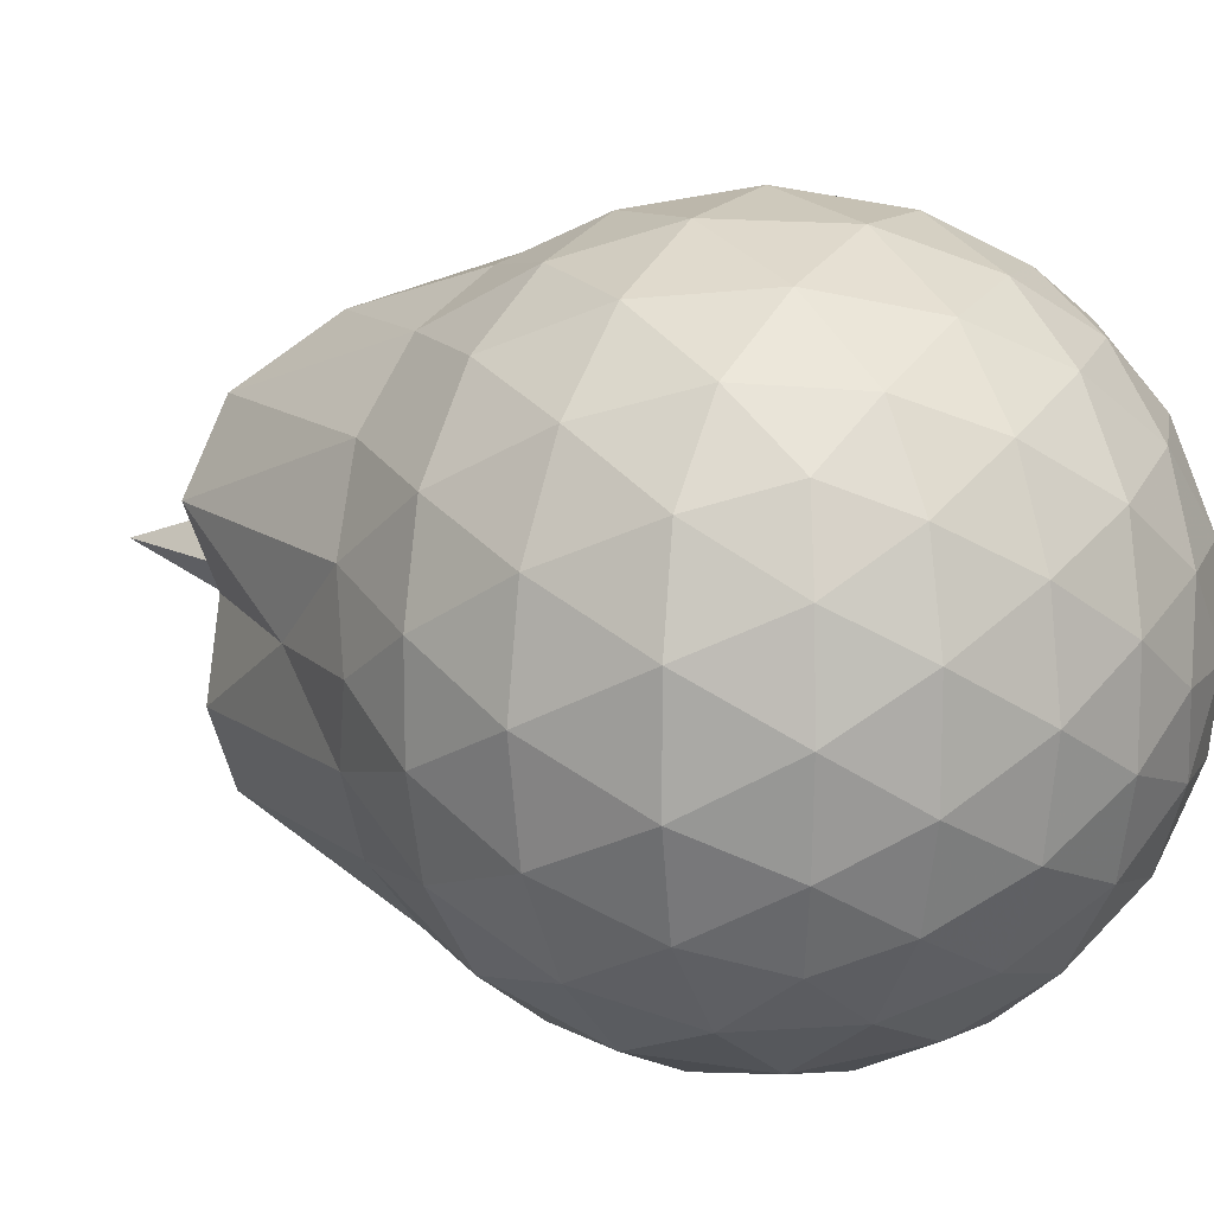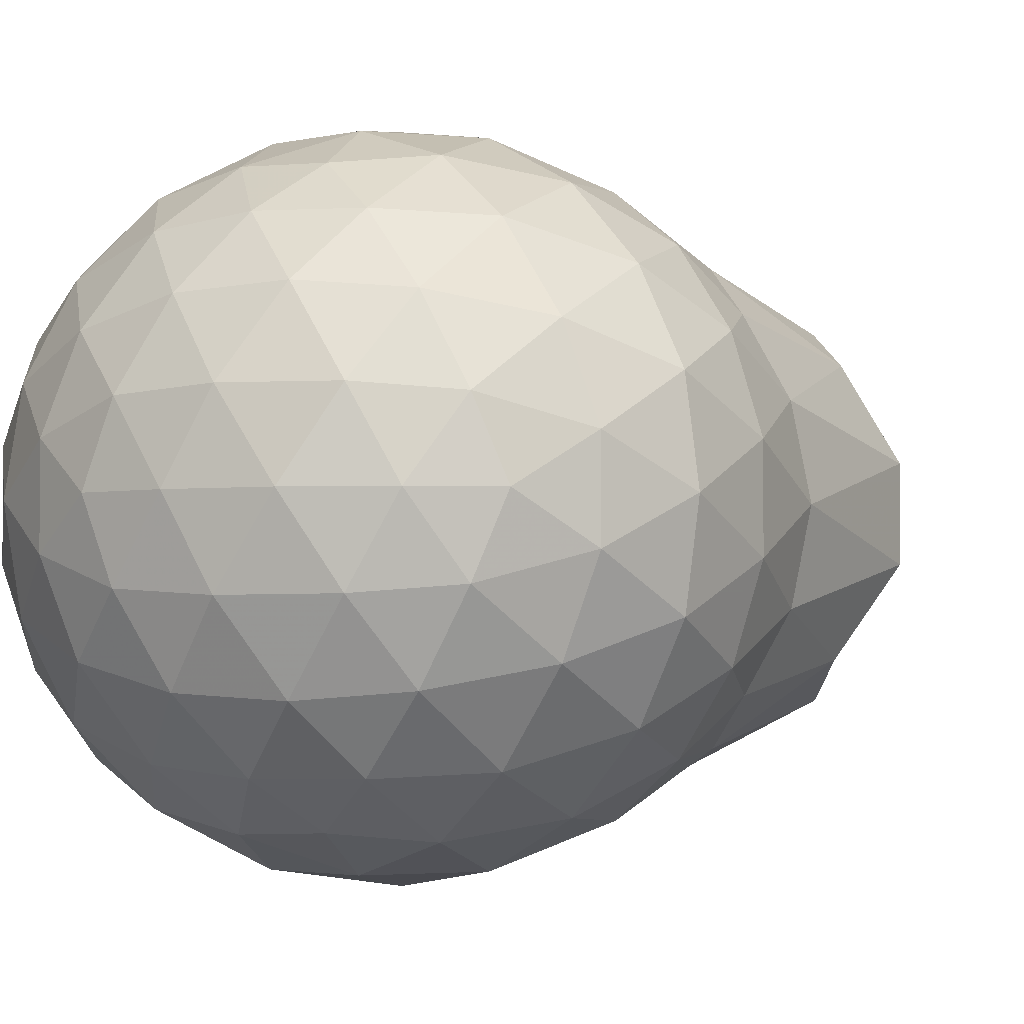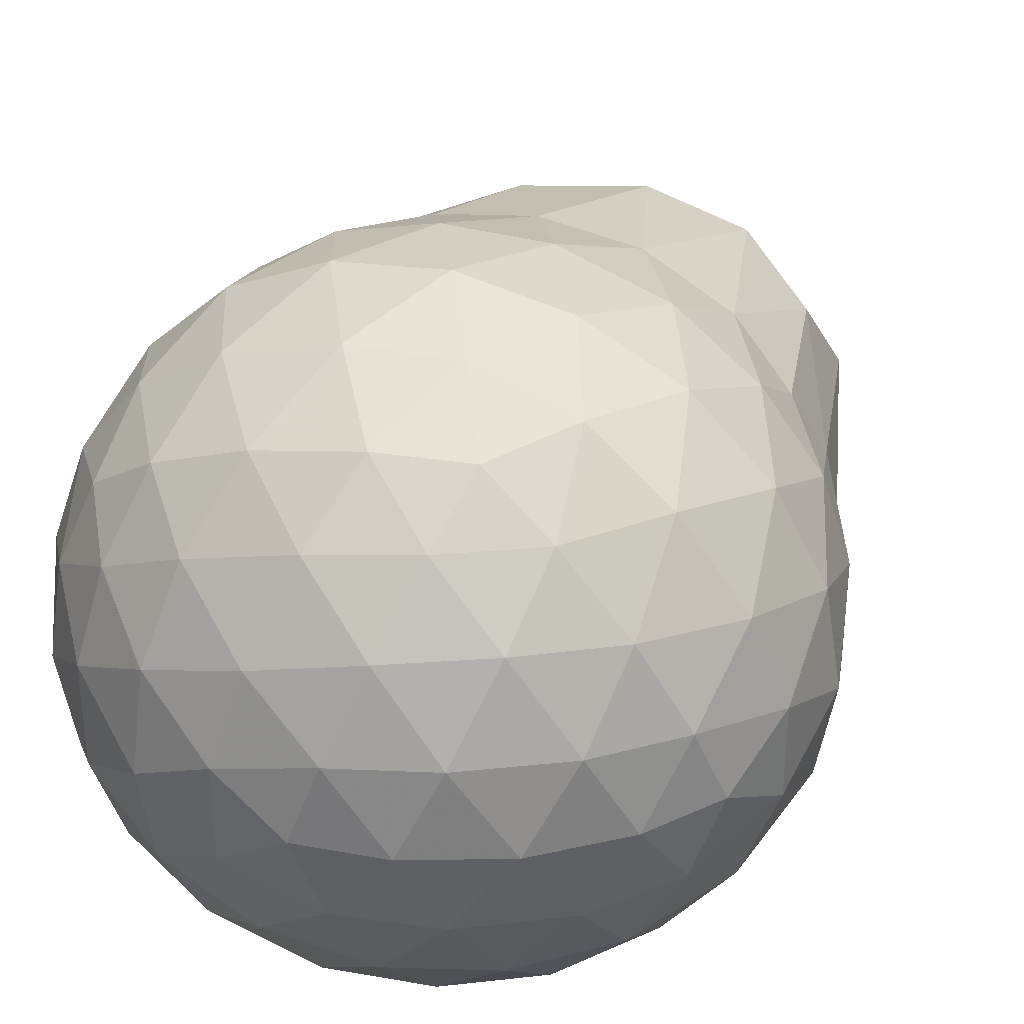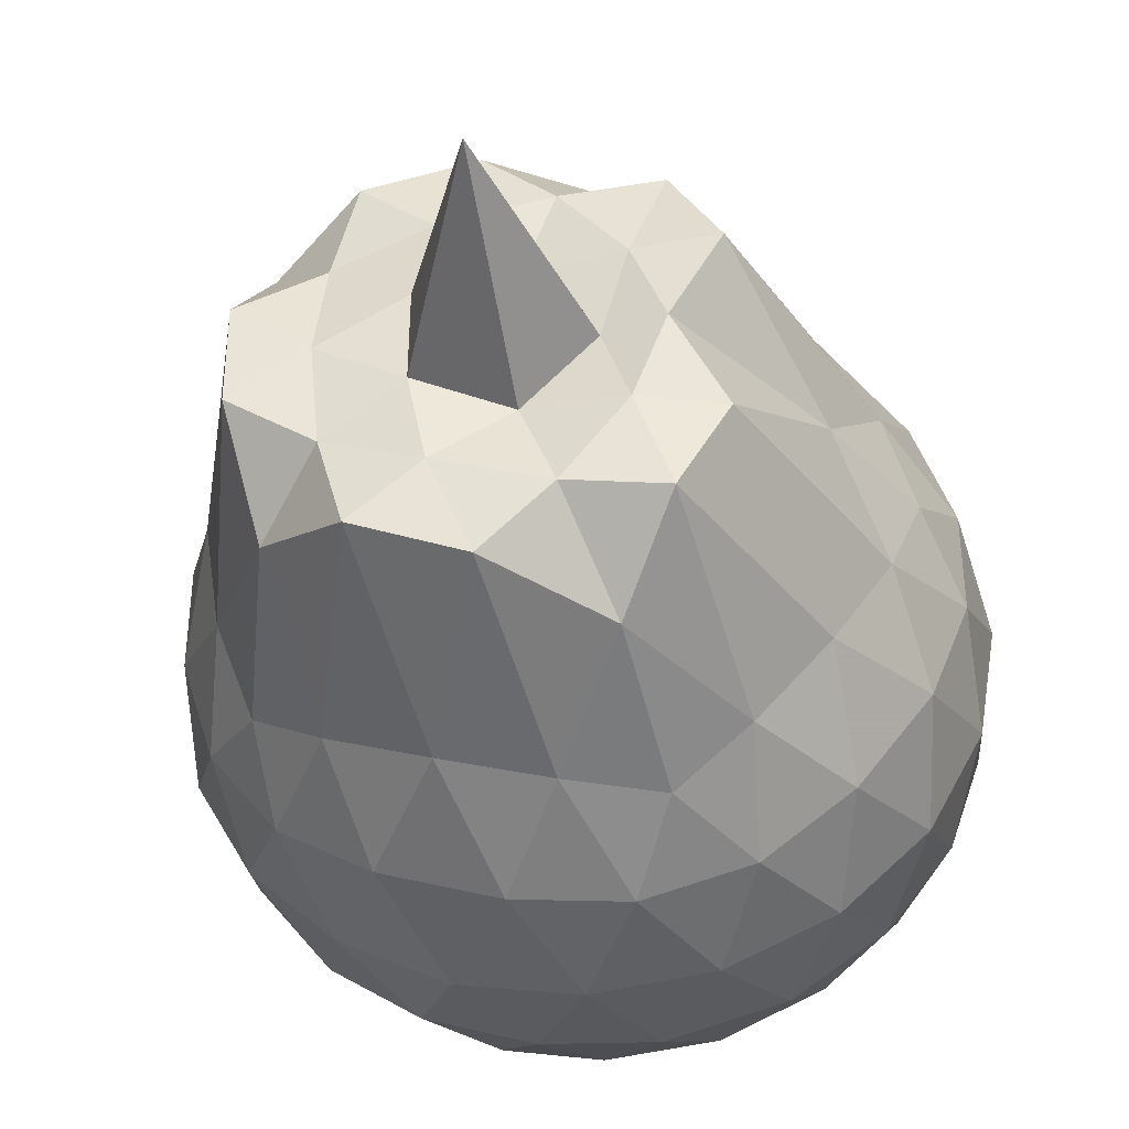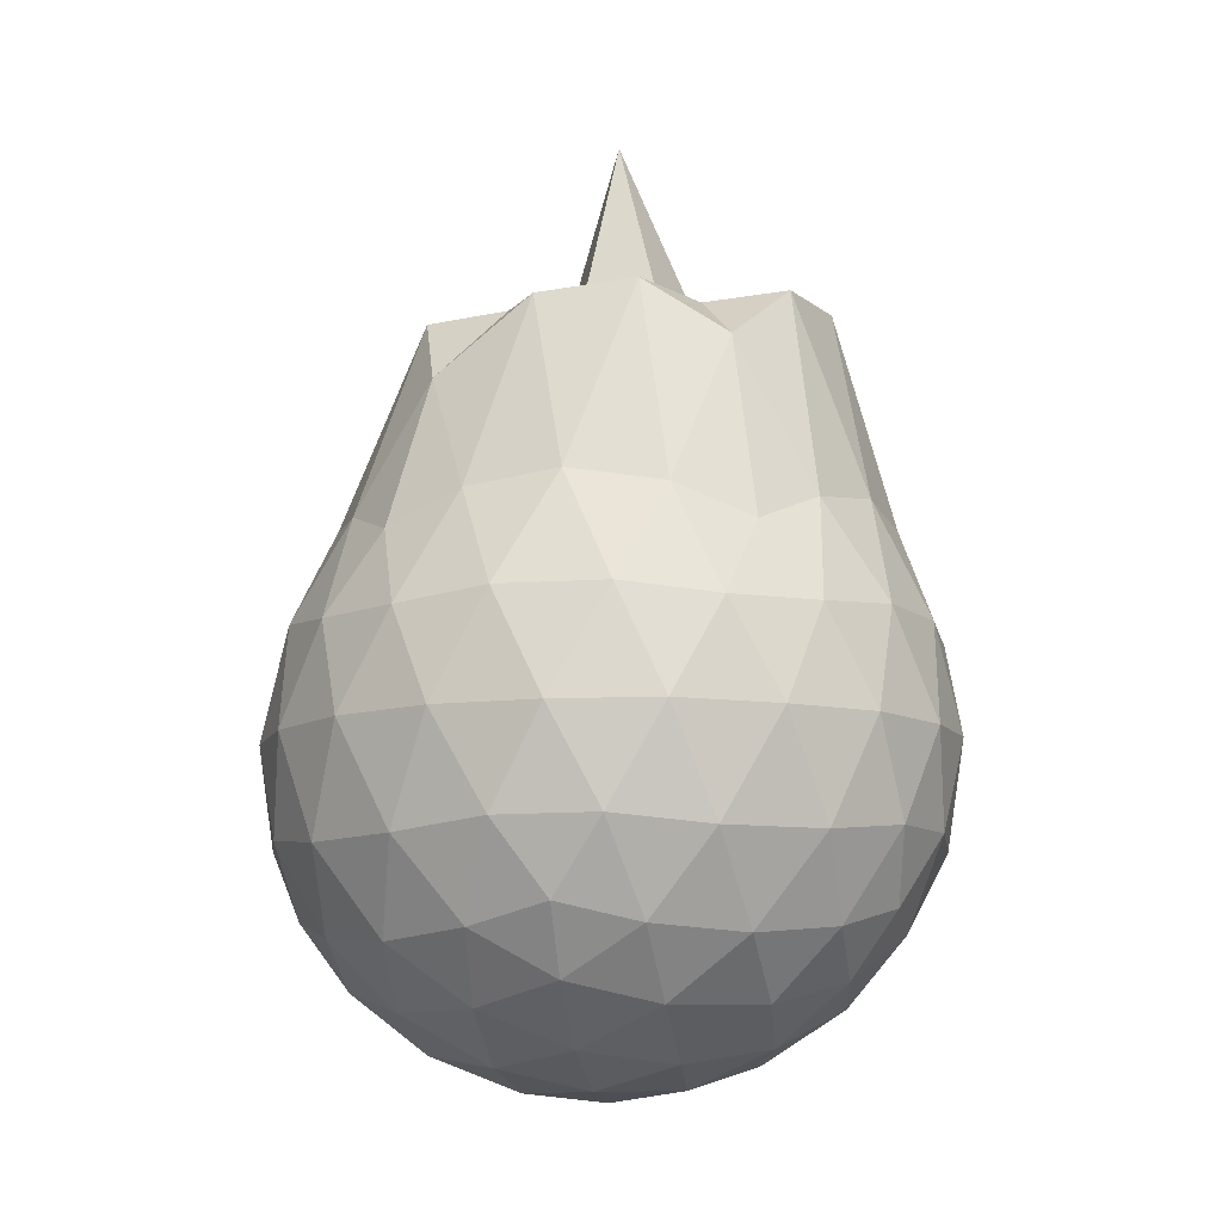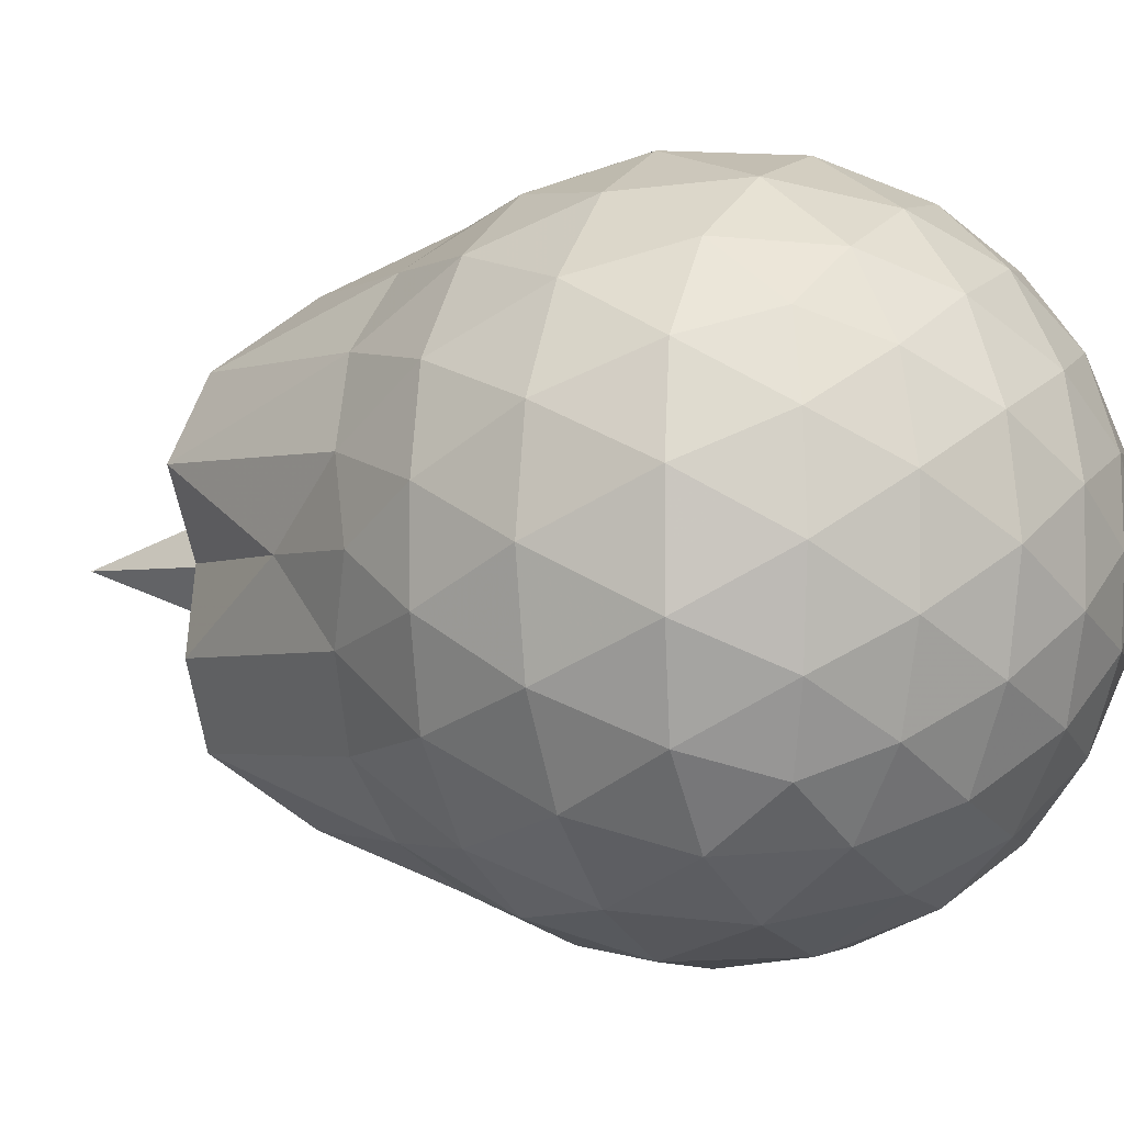
<metadata>
{"format":"obj","ext":"obj","renderer":"f3d","projection":"perspective","resolution":1024,"background":"white","views":[{"elev":12.8,"azim":122.0,"up":"+Y"},{"elev":-2.6,"azim":-135.0,"up":"+Y"},{"elev":35.5,"azim":-158.7,"up":"+Y"},{"elev":-39.6,"azim":7.5,"up":"+Y"},{"elev":-10.4,"azim":-150.6,"up":"+Z"},{"elev":-2.2,"azim":116.9,"up":"+Y"}]}
</metadata>
<code>
v -2.477 -0.02578 2.195
v -2.442 -0.0262 -0.5836
v -1.599 -0.02611 0.9047
v -1.673 0.1944 0.9736
v -1.815 0.43 1.022
v -2.003 0.6304 1.002
v -2.194 0.7546 0.9282
v -2.436 0.7519 1.015
v -2.708 0.6955 1.049
v -2.969 0.586 1.006
v -3.155 0.4481 0.9129
v -3.233 0.2341 1.004
v -3.267 -0.02581 1.042
v -3.233 -0.2864 1.003
v -3.155 -0.5009 0.9135
v -2.969 -0.6388 1.008
v -2.709 -0.7481 1.049
v -2.436 -0.8049 1.015
v -2.194 -0.8071 0.9303
v -2.003 -0.6826 1.002
v -1.816 -0.4821 1.019
v -1.673 -0.2465 0.9738
v -1.506 0.1128 0.689
v -1.605 0.3806 0.7183
v -1.793 0.6276 0.72
v -2.023 0.7936 0.6934
v -2.302 0.8747 0.694
v -2.593 0.8624 0.7216
v -2.897 0.7605 0.7215
v -3.138 0.6019 0.6895
v -3.307 0.3781 0.6924
v -3.384 0.1164 0.7179
v -3.384 -0.1689 0.7167
v -3.306 -0.4307 0.6922
v -3.138 -0.6538 0.6887
v -2.897 -0.8131 0.7219
v -2.592 -0.9141 0.7235
v -2.302 -0.9272 0.6953
v -2.023 -0.8458 0.6934
v -1.793 -0.68 0.7189
v -1.605 -0.4325 0.7174
v -1.507 -0.1653 0.6887
v -1.493 0.274 0.4057
v -1.636 0.5423 0.4049
v -1.858 0.7555 0.4076
v -2.139 0.8892 0.4098
v -2.451 0.9302 0.4122
v -2.764 0.8763 0.4112
v -3.043 0.7346 0.4143
v -3.265 0.5185 0.4089
v -3.406 0.2593 0.4115
v -3.454 -0.02631 0.4086
v -3.406 -0.3116 0.4115
v -3.265 -0.5709 0.4088
v -3.043 -0.787 0.4144
v -2.764 -0.9288 0.4113
v -2.451 -0.9826 0.4122
v -2.139 -0.9417 0.41
v -1.858 -0.8078 0.4076
v -1.636 -0.5947 0.4048
v -1.493 -0.3263 0.4054
v -1.443 -0.02619 0.4041
v -1.585 0.4003 0.1197
v -1.758 0.6294 0.1225
v -2 0.7877 0.09467
v -2.309 0.8797 0.09851
v -2.603 0.8792 0.1285
v -2.885 0.7865 0.1303
v -3.12 0.6137 0.1029
v -3.309 0.3649 0.1041
v -3.404 0.1079 0.132
v -3.404 -0.1603 0.1321
v -3.309 -0.4174 0.1041
v -3.12 -0.6662 0.103
v -2.885 -0.839 0.1304
v -2.603 -0.9316 0.1284
v -2.309 -0.9315 0.0987
v -2 -0.8402 0.09479
v -1.758 -0.6817 0.1224
v -1.585 -0.4525 0.1197
v -1.5 -0.1826 0.0906
v -1.5 0.1303 0.09059
v -1.733 0.4694 -0.09196
v -1.925 0.6103 -0.1471
v -2.188 0.7243 -0.1682
v -2.474 0.7742 -0.1415
v -2.718 0.7626 -0.08177
v -2.919 0.6285 -0.136
v -3.117 0.4254 -0.1564
v -3.257 0.1879 -0.1314
v -3.326 -0.0262 -0.07511
v -3.257 -0.2403 -0.1314
v -3.117 -0.4778 -0.1564
v -2.919 -0.6809 -0.136
v -2.718 -0.815 -0.08176
v -2.474 -0.8266 -0.1415
v -2.188 -0.7767 -0.1682
v -1.925 -0.6627 -0.1471
v -1.733 -0.5218 -0.0919
v -1.651 -0.3024 -0.1496
v -1.617 -0.02619 -0.1738
v -1.651 0.2503 -0.1496
v -1.787 -0.02605 1.205
v -1.983 0.2057 1.626
v -2.11 0.4346 1.588
v -2.253 0.6208 1.368
v -2.54 0.5658 1.582
v -2.817 0.4737 1.609
v -3.04 0.3626 1.449
v -3.095 0.1093 1.628
v -3.095 -0.1615 1.626
v -3.04 -0.4154 1.415
v -2.817 -0.5269 1.607
v -2.54 -0.6186 1.58
v -2.253 -0.672 1.368
v -2.11 -0.4858 1.59
v -1.983 -0.2581 1.572
v -2.112 -0.02763 1.629
v -2.198 0.195 1.616
v -2.362 0.4024 1.601
v -2.64 0.3264 1.619
v -2.883 0.2348 1.591
v -2.905 -0.02603 1.62
v -2.883 -0.2863 1.6
v -2.64 -0.3785 1.619
v -2.36 -0.455 1.601
v -2.197 -0.2468 1.615
v -2.268 -0.02666 1.578
v -2.449 0.1796 1.58
v -2.683 0.09829 1.634
v -2.685 -0.1495 1.631
v -2.447 -0.2302 1.583
v -1.849 0.3868 -0.2844
v -2.093 0.5153 -0.3447
v -2.392 0.6047 -0.341
v -2.671 0.6325 -0.2744
v -2.877 0.4491 -0.3338
v -3.062 0.2087 -0.3301
v -3.18 -0.02621 -0.2659
v -3.062 -0.2611 -0.3301
v -2.877 -0.5013 -0.3338
v -2.671 -0.6842 -0.2744
v -2.392 -0.657 -0.341
v -2.093 -0.5677 -0.3447
v -1.849 -0.4392 -0.2844
v -1.795 -0.1764 -0.348
v -1.795 0.124 -0.348
v -2.029 0.2596 -0.4554
v -2.308 0.3638 -0.4917
v -2.601 0.4321 -0.4476
v -2.794 0.2113 -0.4833
v -2.956 -0.0262 -0.4405
v -2.794 -0.2637 -0.4833
v -2.601 -0.4845 -0.4477
v -2.308 -0.4162 -0.4917
v -2.029 -0.312 -0.4554
v -2.009 -0.0262 -0.4957
v -2.243 0.1105 -0.5573
v -2.518 0.195 -0.5532
v -2.689 -0.0262 -0.5502
v -2.518 -0.2466 -0.5532
v -2.243 -0.1629 -0.5573
f 3 23 4
f 4 23 24
f 4 24 5
f 5 24 25
f 5 25 6
f 6 25 26
f 6 26 7
f 7 26 27
f 7 27 8
f 8 27 28
f 8 28 9
f 9 28 29
f 9 29 10
f 10 29 30
f 10 30 11
f 11 30 31
f 11 31 12
f 12 31 32
f 12 32 13
f 13 32 33
f 13 33 14
f 14 33 34
f 14 34 15
f 15 34 35
f 15 35 16
f 16 35 36
f 16 36 17
f 17 36 37
f 17 37 18
f 18 37 38
f 18 38 19
f 19 38 39
f 19 39 20
f 20 39 40
f 20 40 21
f 21 40 41
f 21 41 22
f 22 41 42
f 22 42 3
f 3 42 23
f 23 43 24
f 24 43 44
f 24 44 25
f 25 44 45
f 25 45 26
f 26 45 46
f 26 46 27
f 27 46 47
f 27 47 28
f 28 47 48
f 28 48 29
f 29 48 49
f 29 49 30
f 30 49 50
f 30 50 31
f 31 50 51
f 31 51 32
f 32 51 52
f 32 52 33
f 33 52 53
f 33 53 34
f 34 53 54
f 34 54 35
f 35 54 55
f 35 55 36
f 36 55 56
f 36 56 37
f 37 56 57
f 37 57 38
f 38 57 58
f 38 58 39
f 39 58 59
f 39 59 40
f 40 59 60
f 40 60 41
f 41 60 61
f 41 61 42
f 42 61 62
f 42 62 23
f 23 62 43
f 43 63 44
f 44 63 64
f 44 64 45
f 45 64 65
f 45 65 46
f 46 65 66
f 46 66 47
f 47 66 67
f 47 67 48
f 48 67 68
f 48 68 49
f 49 68 69
f 49 69 50
f 50 69 70
f 50 70 51
f 51 70 71
f 51 71 52
f 52 71 72
f 52 72 53
f 53 72 73
f 53 73 54
f 54 73 74
f 54 74 55
f 55 74 75
f 55 75 56
f 56 75 76
f 56 76 57
f 57 76 77
f 57 77 58
f 58 77 78
f 58 78 59
f 59 78 79
f 59 79 60
f 60 79 80
f 60 80 61
f 61 80 81
f 61 81 62
f 62 81 82
f 62 82 43
f 43 82 63
f 63 83 64
f 64 83 84
f 64 84 65
f 65 84 85
f 65 85 66
f 66 85 86
f 66 86 67
f 67 86 87
f 67 87 68
f 68 87 88
f 68 88 69
f 69 88 89
f 69 89 70
f 70 89 90
f 70 90 71
f 71 90 91
f 71 91 72
f 72 91 92
f 72 92 73
f 73 92 93
f 73 93 74
f 74 93 94
f 74 94 75
f 75 94 95
f 75 95 76
f 76 95 96
f 76 96 77
f 77 96 97
f 77 97 78
f 78 97 98
f 78 98 79
f 79 98 99
f 79 99 80
f 80 99 100
f 80 100 81
f 81 100 101
f 81 101 82
f 82 101 102
f 82 102 63
f 63 102 83
f 103 104 118
f 104 119 118
f 104 105 119
f 105 120 119
f 105 106 120
f 106 107 120
f 107 121 120
f 107 108 121
f 108 122 121
f 108 109 122
f 109 110 122
f 110 123 122
f 110 111 123
f 111 124 123
f 111 112 124
f 112 113 124
f 113 125 124
f 113 114 125
f 114 126 125
f 114 115 126
f 115 116 126
f 116 127 126
f 116 117 127
f 117 118 127
f 117 103 118
f 118 119 128
f 119 129 128
f 119 120 129
f 120 121 129
f 121 130 129
f 121 122 130
f 122 123 130
f 123 131 130
f 123 124 131
f 124 125 131
f 125 132 131
f 125 126 132
f 126 127 132
f 127 128 132
f 127 118 128
f 133 148 134
f 134 148 149
f 134 149 135
f 135 149 150
f 135 150 136
f 136 150 137
f 137 150 151
f 137 151 138
f 138 151 152
f 138 152 139
f 139 152 140
f 140 152 153
f 140 153 141
f 141 153 154
f 141 154 142
f 142 154 143
f 143 154 155
f 143 155 144
f 144 155 156
f 144 156 145
f 145 156 146
f 146 156 157
f 146 157 147
f 147 157 148
f 147 148 133
f 148 158 149
f 149 158 159
f 149 159 150
f 150 159 151
f 151 159 160
f 151 160 152
f 152 160 153
f 153 160 161
f 153 161 154
f 154 161 155
f 155 161 162
f 155 162 156
f 156 162 157
f 157 162 158
f 157 158 148
f 3 4 103
f 103 4 104
f 4 5 104
f 104 5 105
f 5 6 105
f 105 6 106
f 6 7 106
f 7 8 106
f 106 8 107
f 8 9 107
f 107 9 108
f 9 10 108
f 108 10 109
f 10 11 109
f 11 12 109
f 109 12 110
f 12 13 110
f 110 13 111
f 13 14 111
f 111 14 112
f 14 15 112
f 15 16 112
f 112 16 113
f 16 17 113
f 113 17 114
f 17 18 114
f 114 18 115
f 18 19 115
f 19 20 115
f 115 20 116
f 20 21 116
f 116 21 117
f 21 22 117
f 117 22 103
f 22 3 103
f 83 133 84
f 84 133 134
f 84 134 85
f 85 134 135
f 85 135 86
f 86 135 136
f 86 136 87
f 87 136 88
f 88 136 137
f 88 137 89
f 89 137 138
f 89 138 90
f 90 138 139
f 90 139 91
f 91 139 92
f 92 139 140
f 92 140 93
f 93 140 141
f 93 141 94
f 94 141 142
f 94 142 95
f 95 142 96
f 96 142 143
f 96 143 97
f 97 143 144
f 97 144 98
f 98 144 145
f 98 145 99
f 99 145 100
f 100 145 146
f 100 146 101
f 101 146 147
f 101 147 102
f 102 147 133
f 102 133 83
f 128 129 1
f 129 130 1
f 130 131 1
f 131 132 1
f 132 128 1
f 159 158 2
f 160 159 2
f 161 160 2
f 162 161 2
f 158 162 2

</code>
